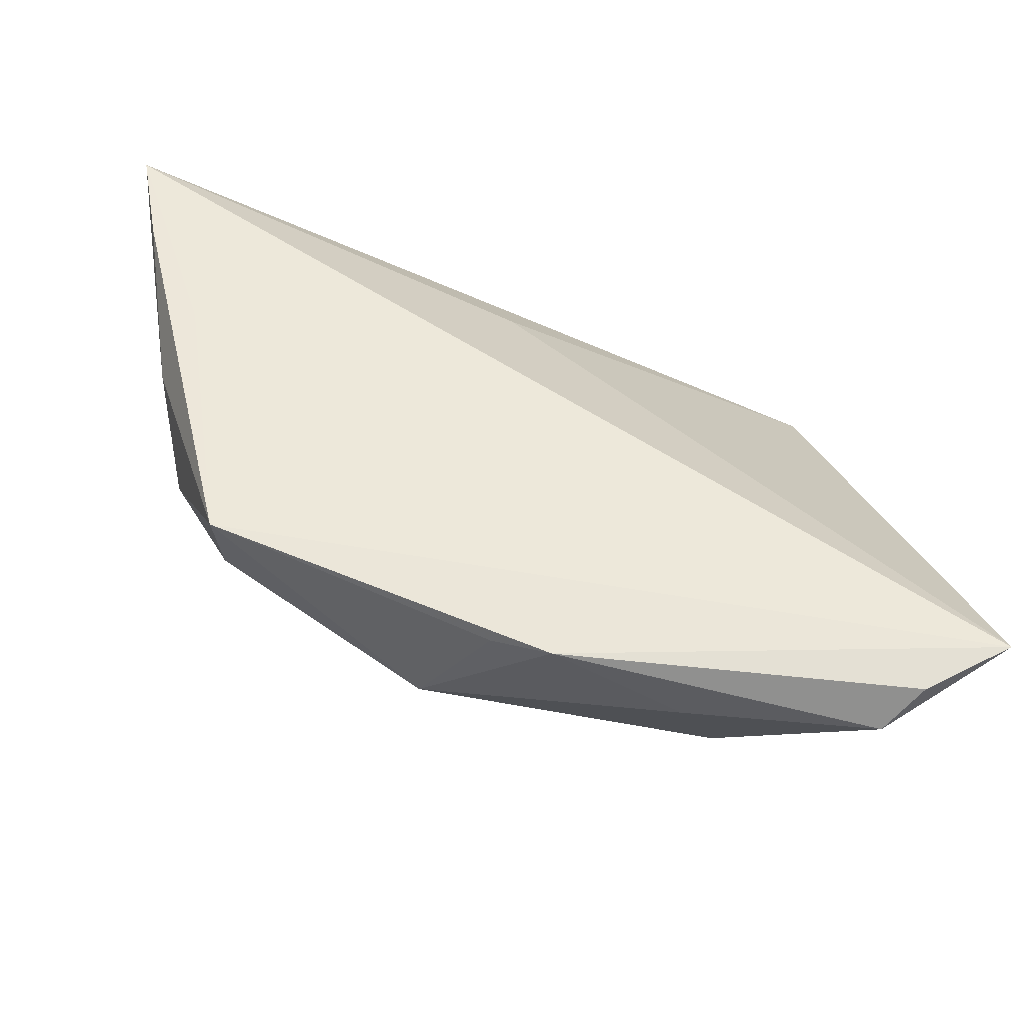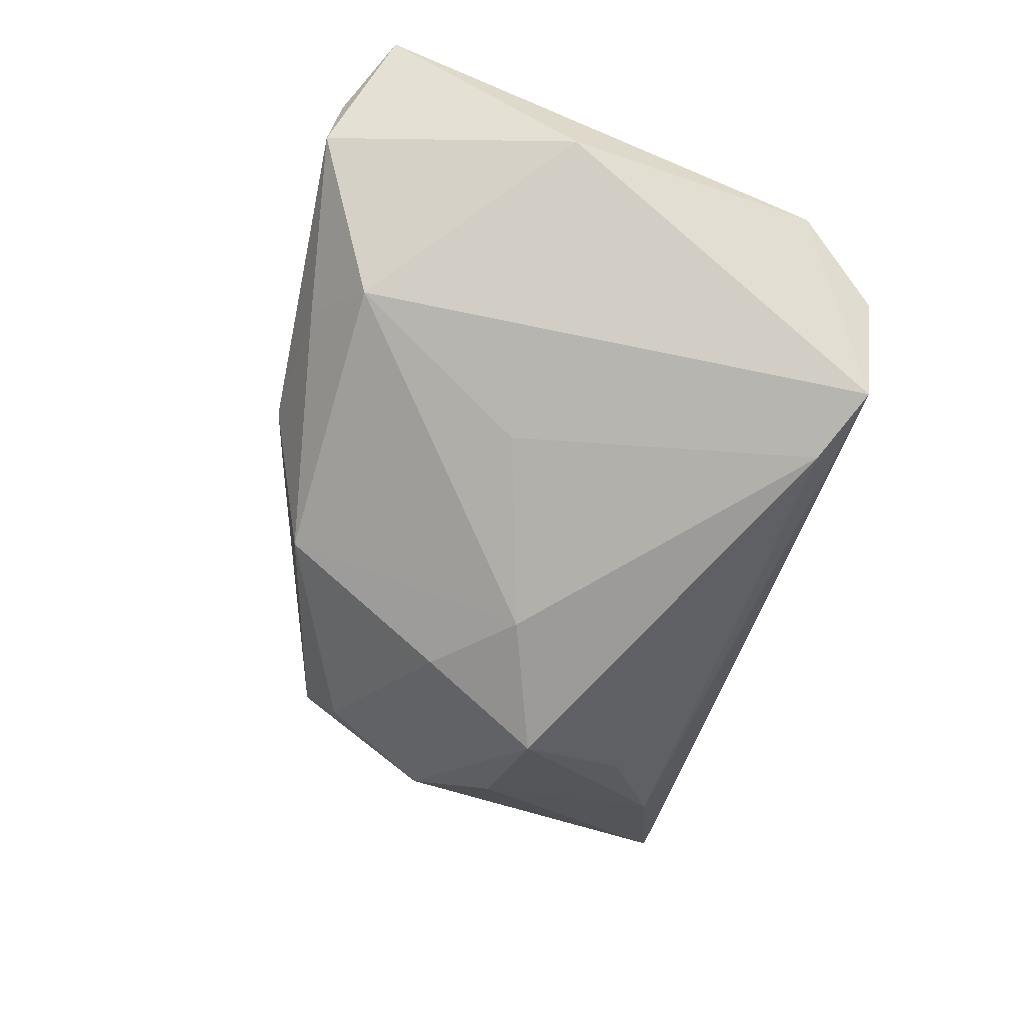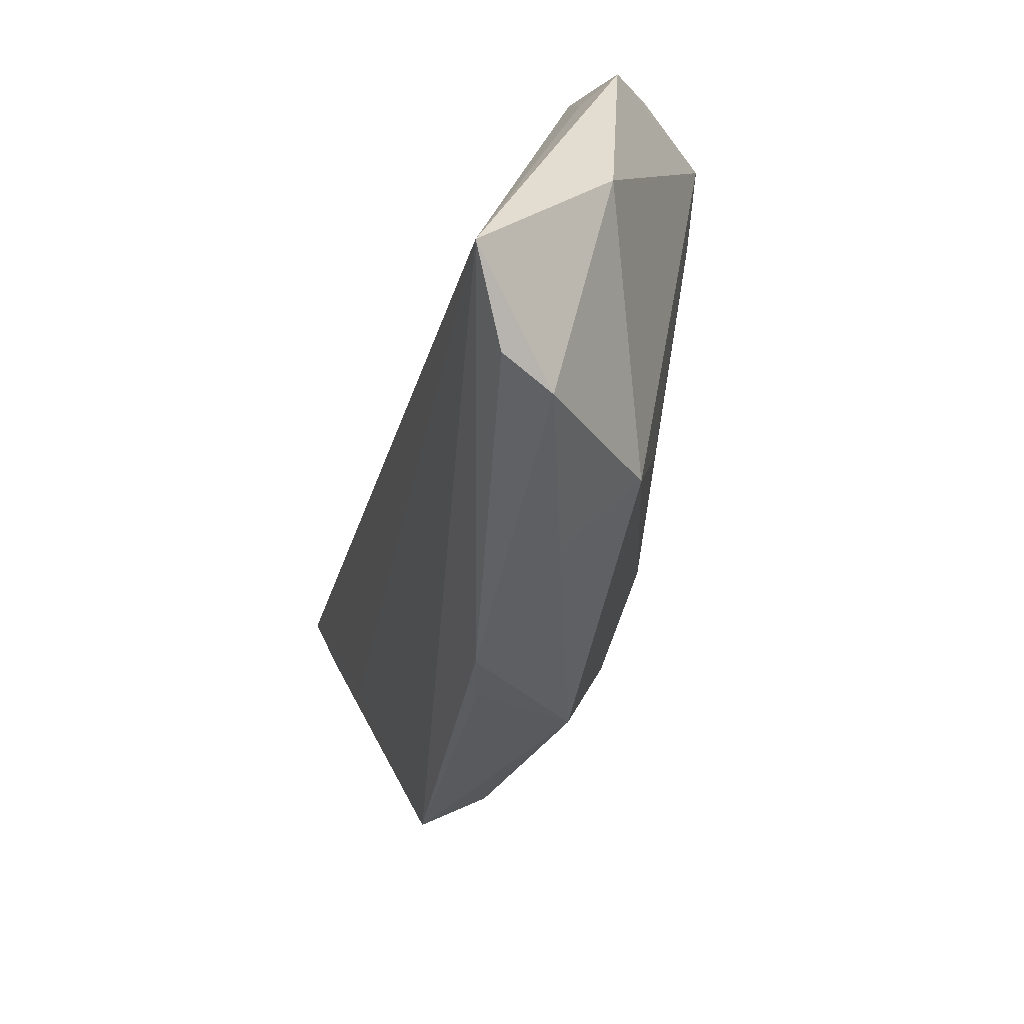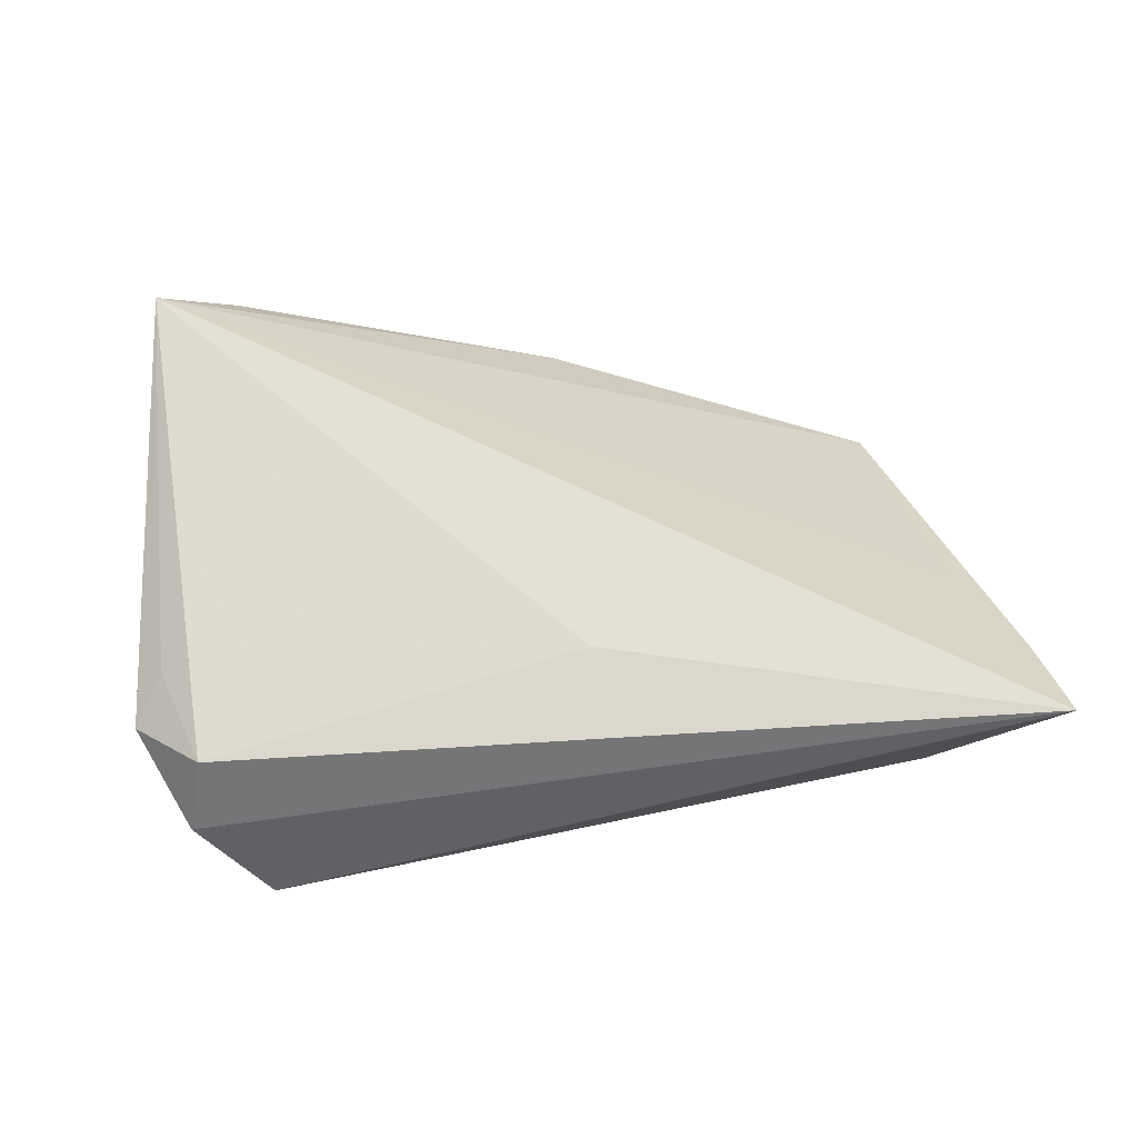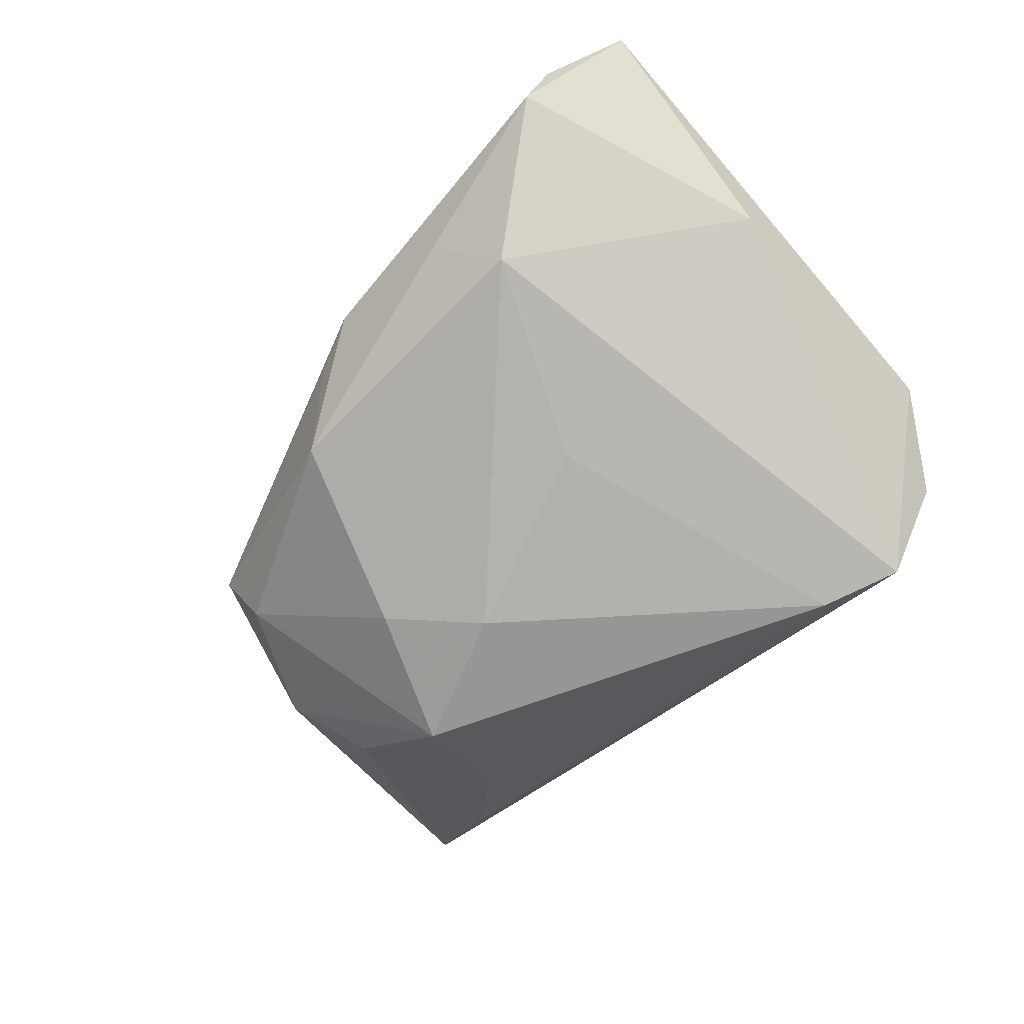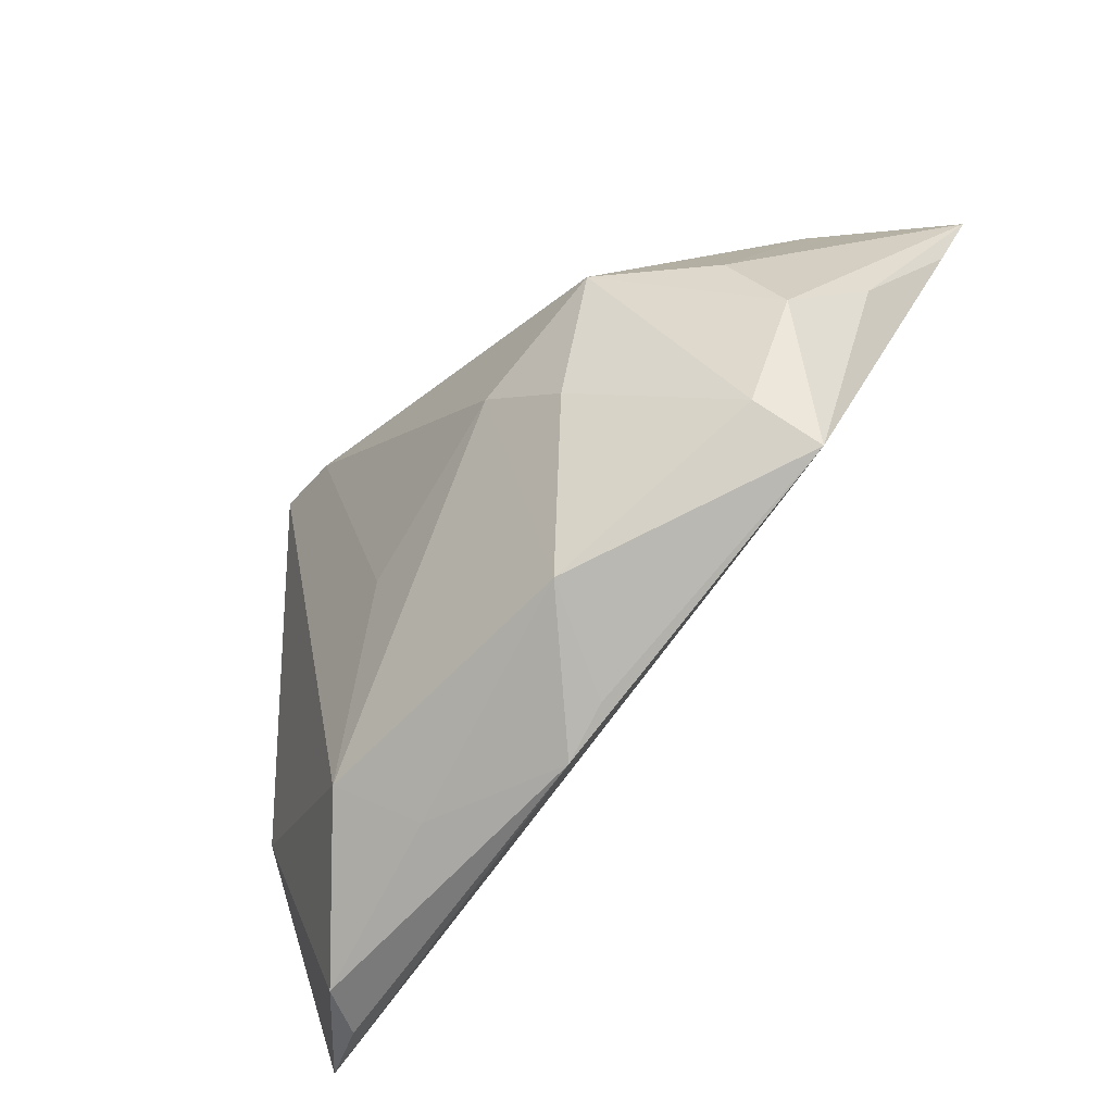
<metadata>
{"format":"obj","ext":"obj","renderer":"f3d","projection":"perspective","resolution":1024,"background":"white","views":[{"elev":-56.0,"azim":-13.4,"up":"+Y"},{"elev":-69.9,"azim":74.3,"up":"+Z"},{"elev":-53.6,"azim":77.4,"up":"+Y"},{"elev":45.8,"azim":-178.0,"up":"+Z"},{"elev":-67.7,"azim":46.6,"up":"+Z"},{"elev":-61.1,"azim":-133.0,"up":"+Y"}]}
</metadata>
<code>
v 0.0199 0.02787 -0.01837
v 0.04942 -0.03471 0.01504
v -0.03203 0.01854 -0.007932
v 1.059e-05 -0.03739 0.004496
v -0.0394 0.002526 -0.009099
v 0.04475 0.02052 -0.00241
v 0.046 -0.009778 -0.0003484
v 0.02894 0.03152 -0.01729
v 0.04215 0.01548 0.001671
v -0.006453 0.01988 0.01264
v -0.04799 0.002573 0.004586
v -0.02759 0.004749 -0.01837
v 0.02243 -0.03032 -0.008577
v 0.03717 -0.03993 0.004592
v -0.05308 0.02025 0.01474
v 0.04034 -0.03919 0.0105
v -0.01209 -0.03082 -0.008867
v 0.01103 -0.008265 -0.01426
v -0.05599 0.03152 0.01779
v -0.01124 -0.001383 -0.01837
v -0.02044 -0.01023 -0.01562
v 0.03756 0.03018 -0.008085
v -0.03878 -0.02394 0.003218
v -0.04265 0.02649 0.003412
v -0.04335 -0.006914 -0.004531
v -0.006475 -0.035 0.002895
v 0.03604 0.02811 0.001245
v -0.03633 -0.02001 -0.004146
v 0.01631 -0.03627 -0.001074
v -0.0456 0.006537 0.01175
f 30 2 19
f 30 23 2
f 19 2 10
f 10 27 19
f 2 27 10
f 19 8 24
f 12 24 3
f 7 6 2
f 8 6 7
f 15 30 19
f 23 30 15
f 9 27 2
f 2 6 9
f 9 6 27
f 22 6 8
f 27 6 22
f 22 8 19
f 19 27 22
f 20 12 1
f 8 18 1
f 1 18 20
f 1 12 3
f 1 24 8
f 3 24 1
f 20 18 13
f 13 17 20
f 13 18 8
f 8 7 13
f 21 12 20
f 20 17 21
f 23 15 11
f 11 25 23
f 11 15 19
f 19 25 11
f 5 25 19
f 12 25 5
f 19 24 5
f 24 12 5
f 2 23 4
f 4 16 2
f 28 21 17
f 28 17 23
f 23 25 28
f 28 25 12
f 12 21 28
f 23 17 26
f 26 4 23
f 17 4 26
f 16 4 14
f 2 16 14
f 14 7 2
f 14 13 7
f 17 13 29
f 13 14 29
f 29 4 17
f 29 14 4

</code>
